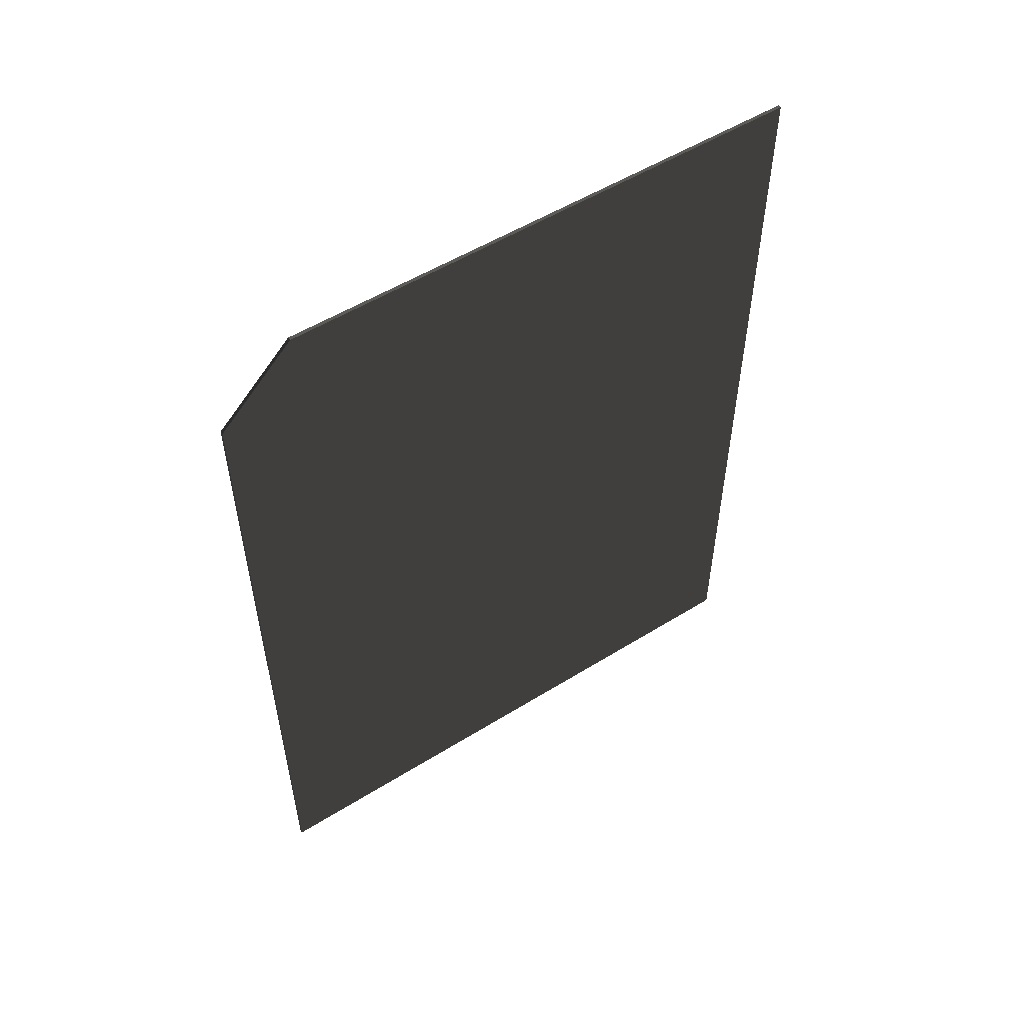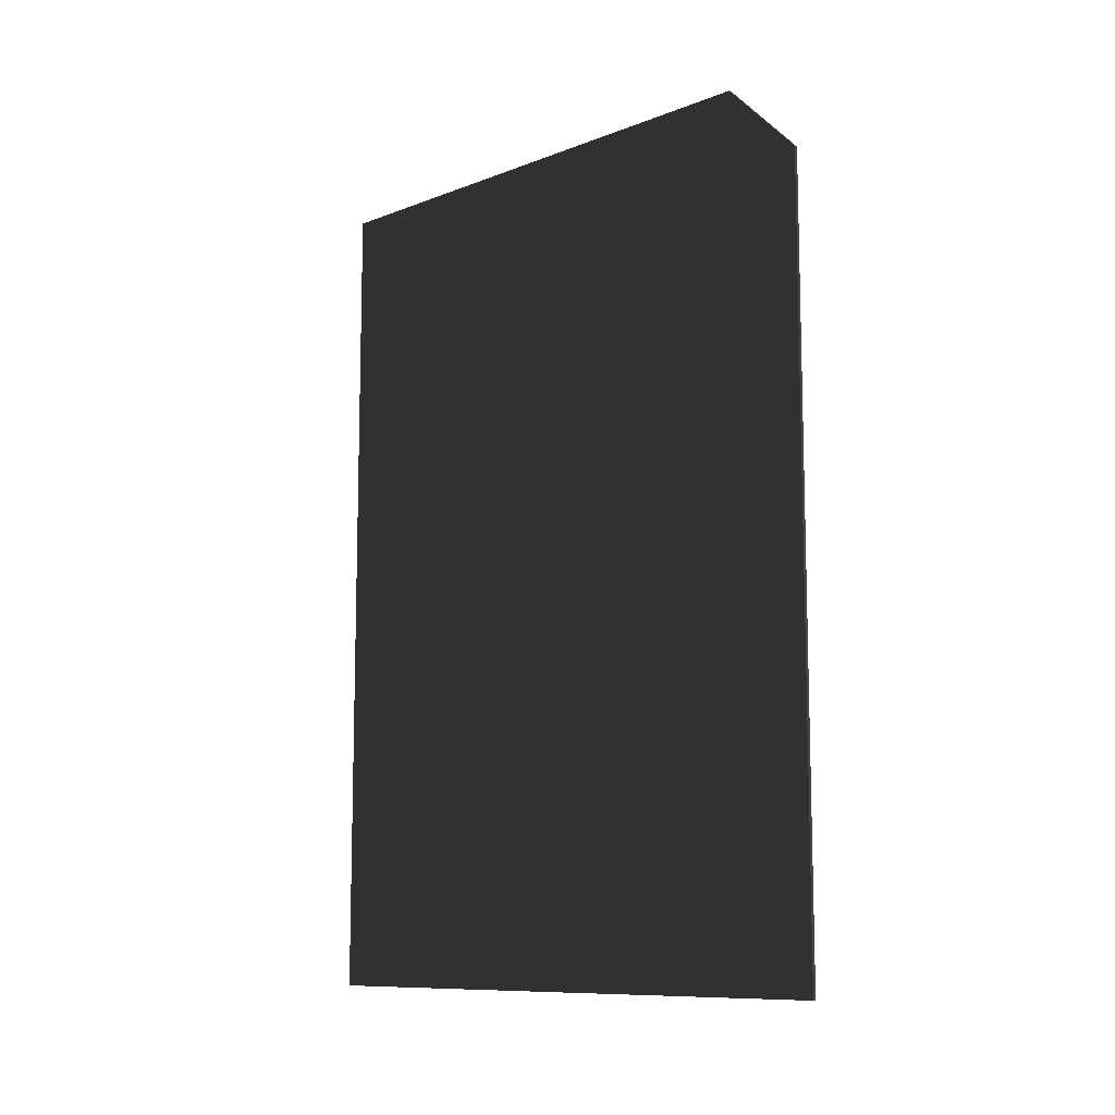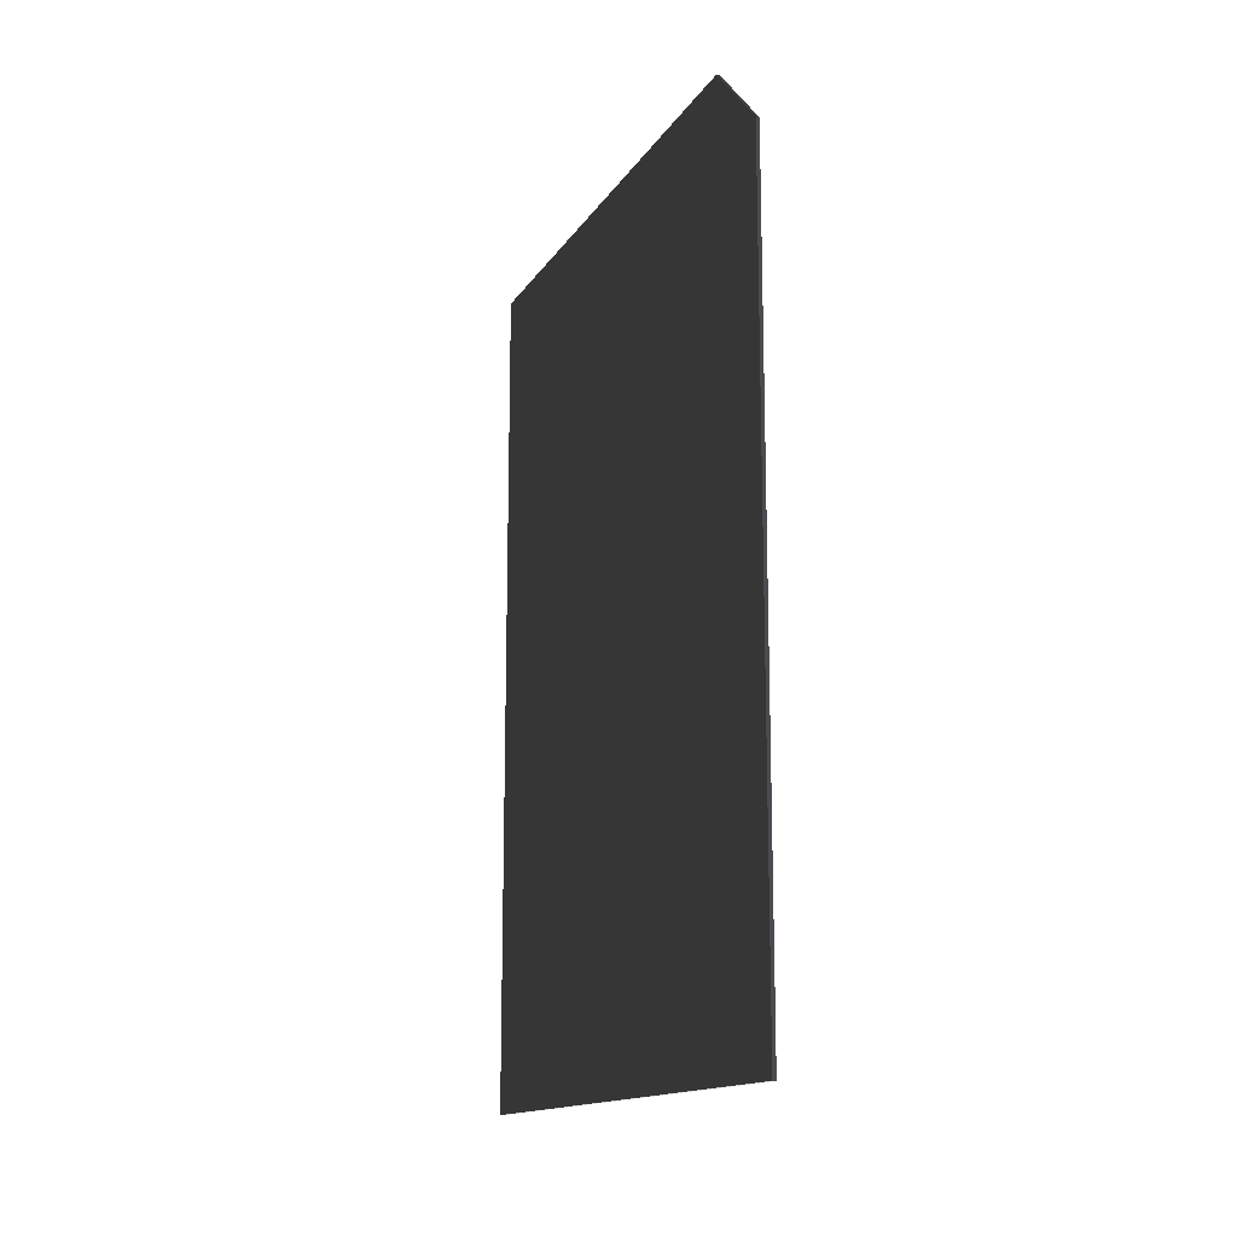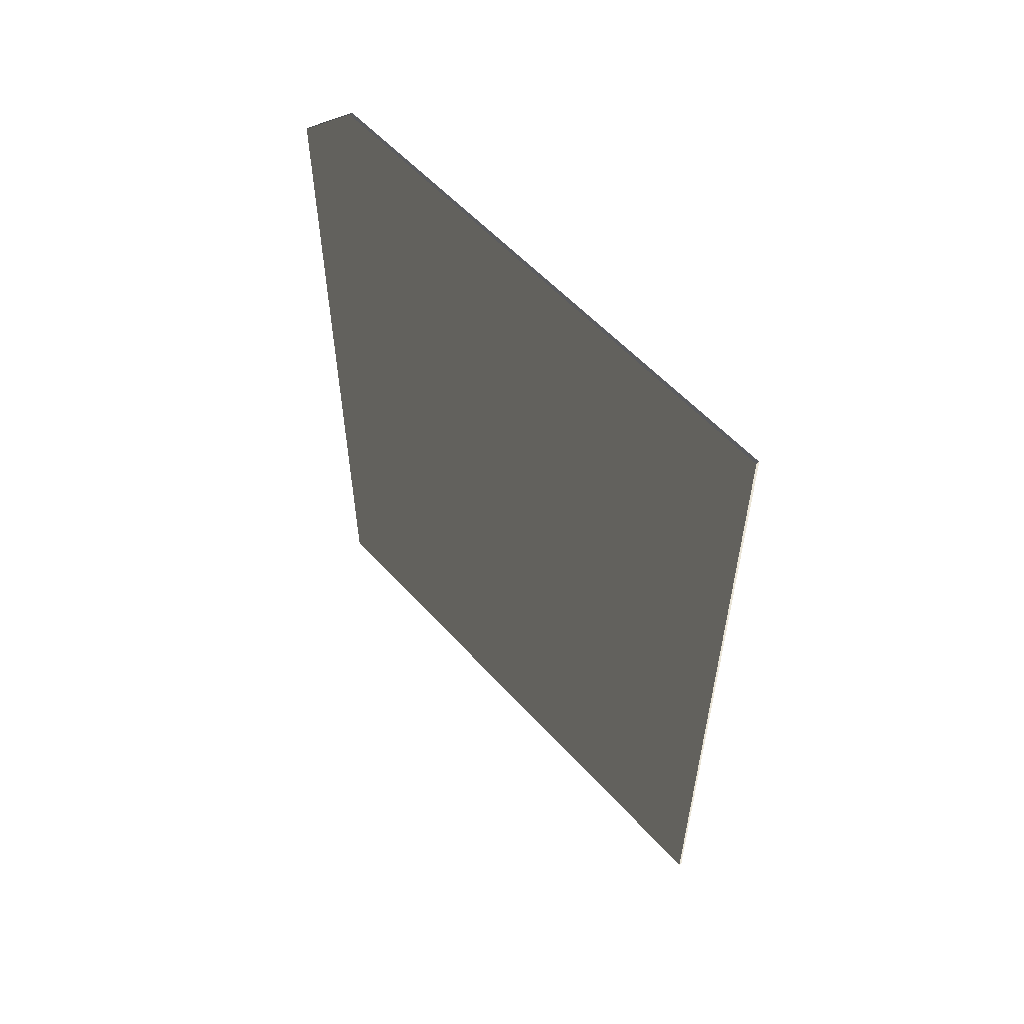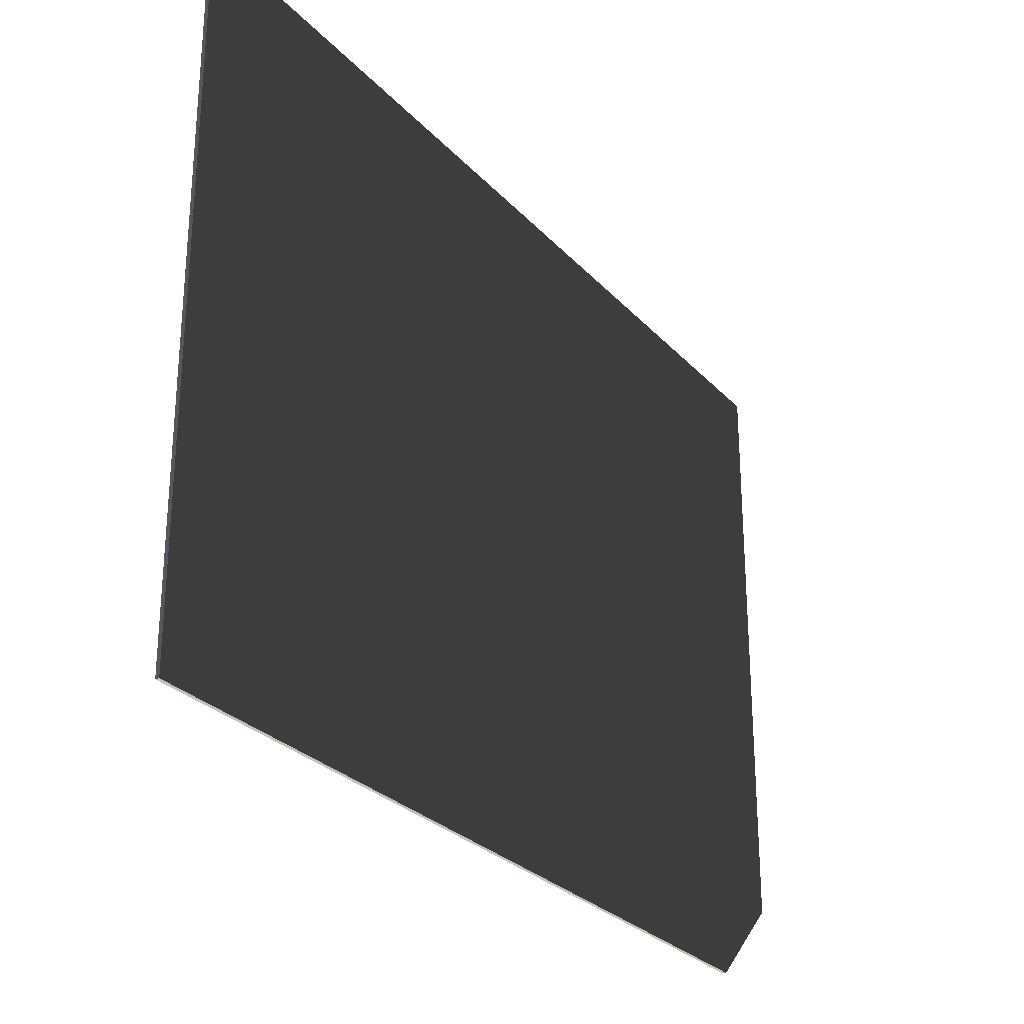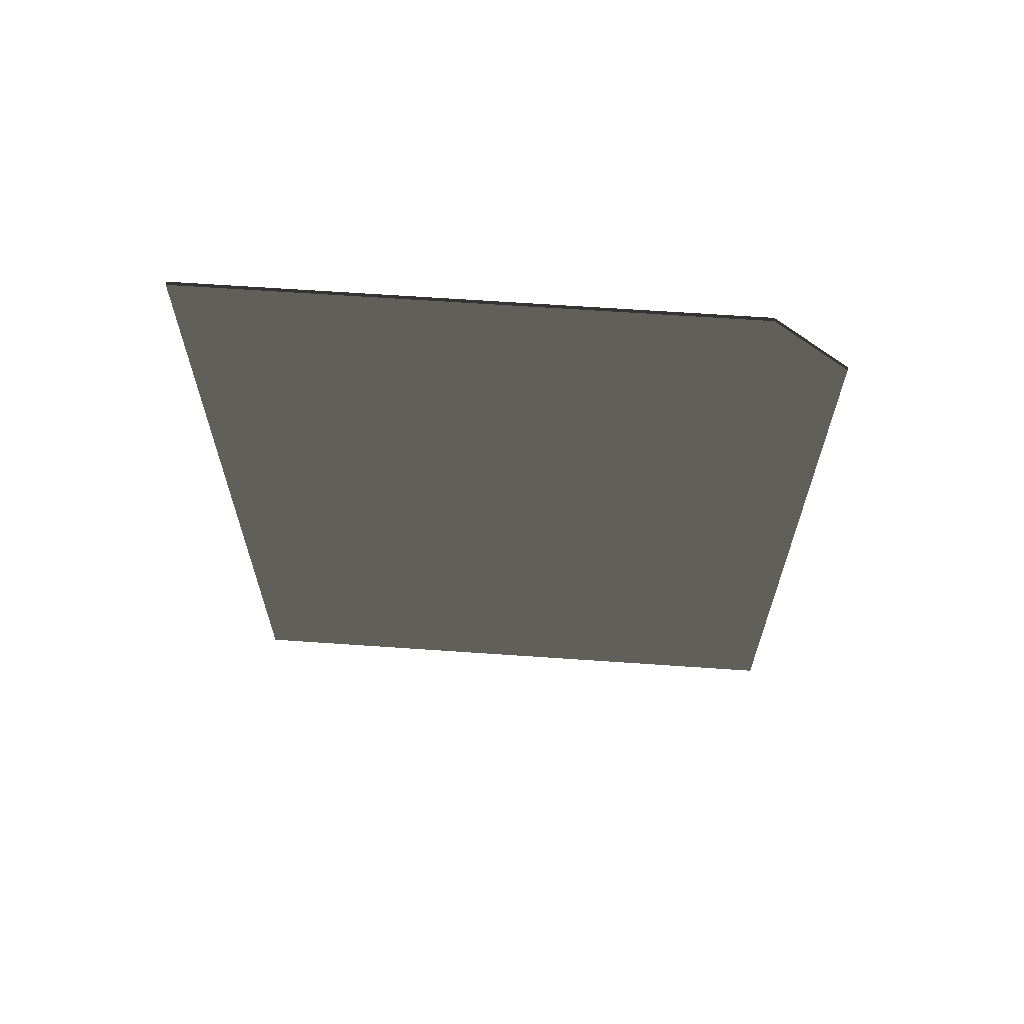
<metadata>
{"format":"obj","ext":"obj","renderer":"f3d","projection":"perspective","resolution":1024,"background":"white","views":[{"elev":53.6,"azim":56.5,"up":"+Z"},{"elev":-10.2,"azim":-45.8,"up":"+Z"},{"elev":-14.9,"azim":-21.7,"up":"+Z"},{"elev":56.7,"azim":138.5,"up":"+Z"},{"elev":-27.5,"azim":-147.3,"up":"+Y"},{"elev":64.4,"azim":-86.0,"up":"+Z"}]}
</metadata>
<code>
v -0.003037 0.1083 -0.1496
v -0.003037 0.1083 0.1496
v -0.003037 -0.0813 0.1496
v -0.003037 -0.1083 0.1226
v -0.003037 -0.1083 -0.1496
v -0.001852 0.1083 -0.1496
v -0.003037 0.1083 -0.1496
v -0.003037 -0.1083 -0.1496
v -0.001852 -0.1083 -0.1496
v -0.001852 -0.1083 0.1226
v -0.001852 -0.1083 -0.1496
v -0.003037 -0.1083 -0.1496
v -0.003037 -0.1083 0.1226
v -0.001852 0.1083 0.1496
v -0.001852 -0.0813 0.1496
v -0.003037 -0.0813 0.1496
v -0.003037 0.1083 0.1496
v -0.001852 0.1083 0.1496
v -0.003037 0.1083 0.1496
v -0.003037 0.1083 -0.1496
v -0.001852 0.1083 -0.1496
v -0.003037 -0.1083 0.1226
v -0.003037 -0.0813 0.1496
v -0.001852 -0.0813 0.1496
v -0.001852 -0.1083 0.1226
v -0.001852 0.1083 -0.1496
v -0.001852 -0.0813 0.1496
v -0.001852 0.1083 0.1496
v -0.001852 -0.1083 0.1226
v -0.001852 -0.1083 -0.1496
g SIZ_ROOM_furniture_paper_002_1393_60
f 1 3 2
f 1 4 3
f 1 5 4
f 6 8 7
f 6 9 8
f 10 12 11
f 10 13 12
f 14 16 15
f 14 17 16
f 18 20 19
f 18 21 20
f 22 24 23
f 22 25 24
f 26 28 27
f 26 27 29
f 26 29 30

</code>
